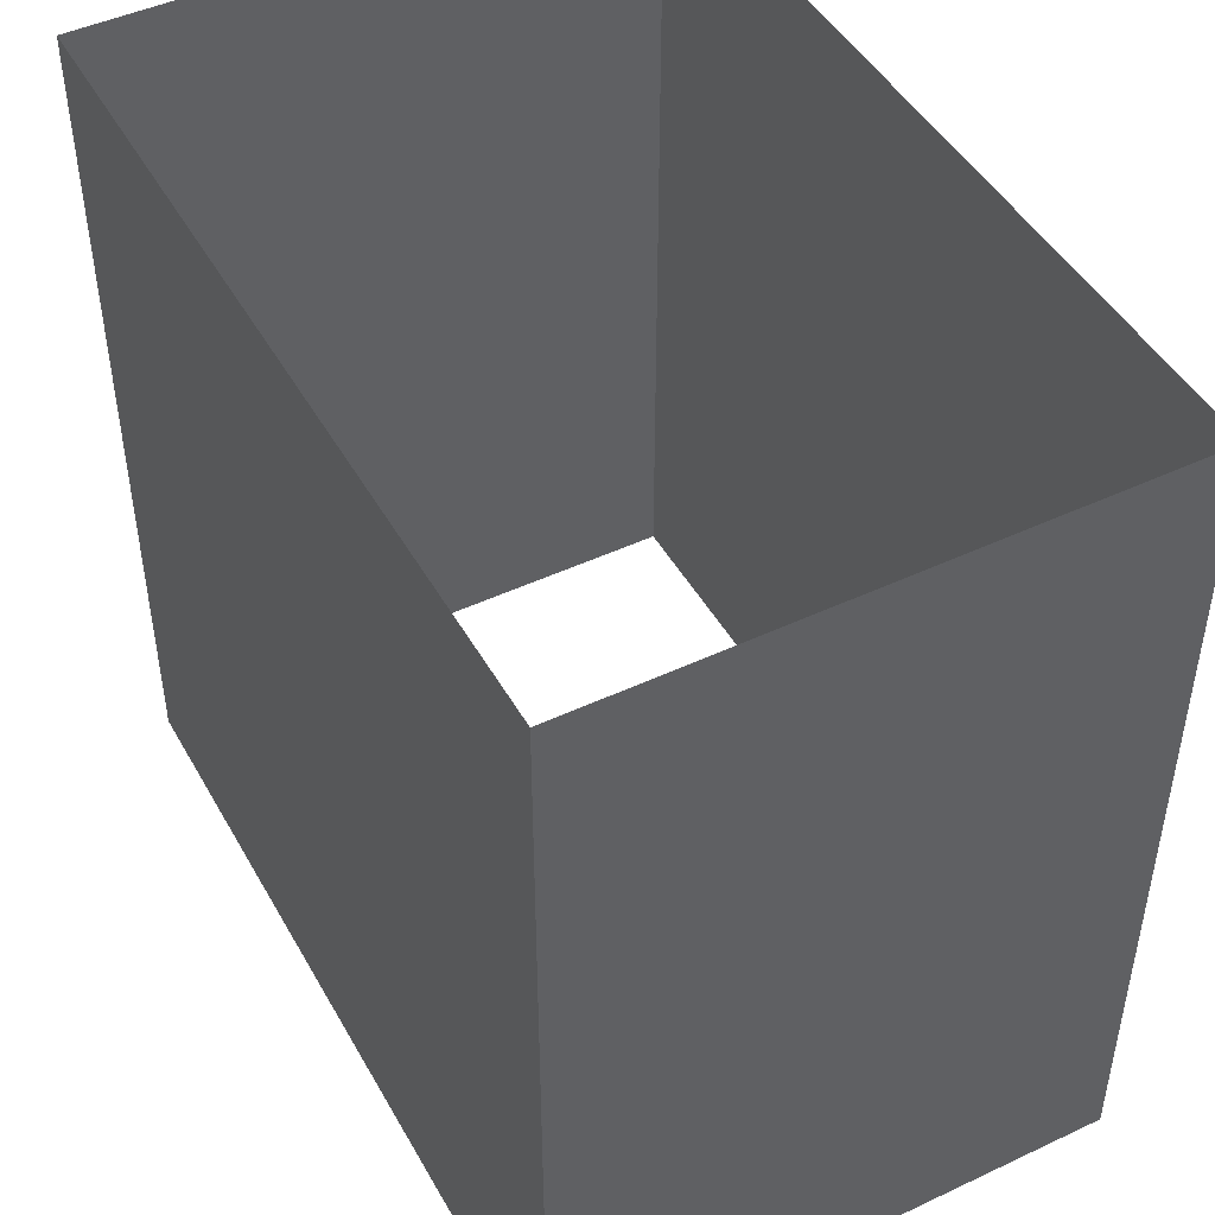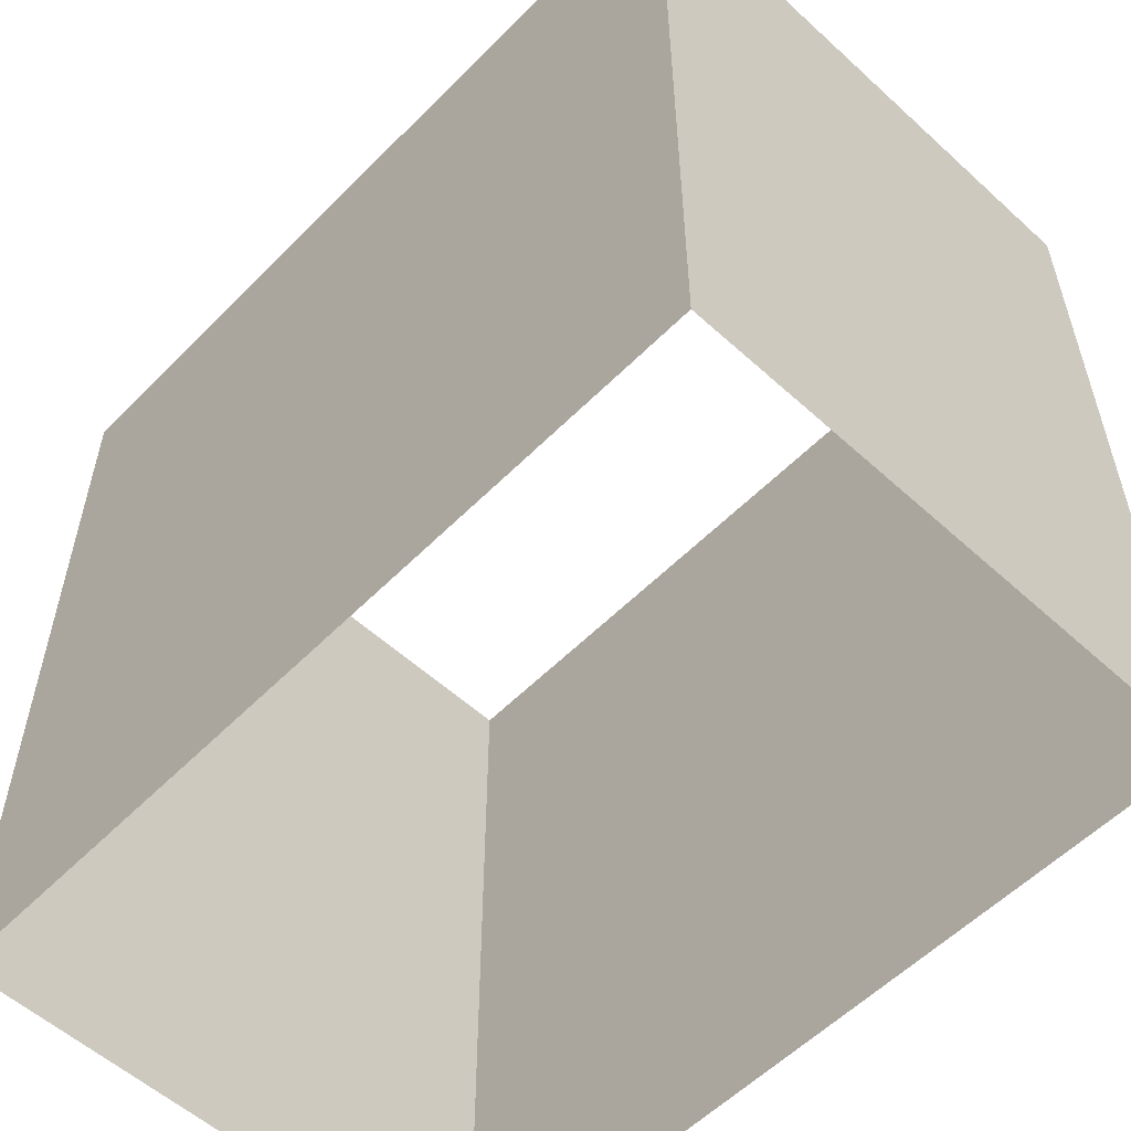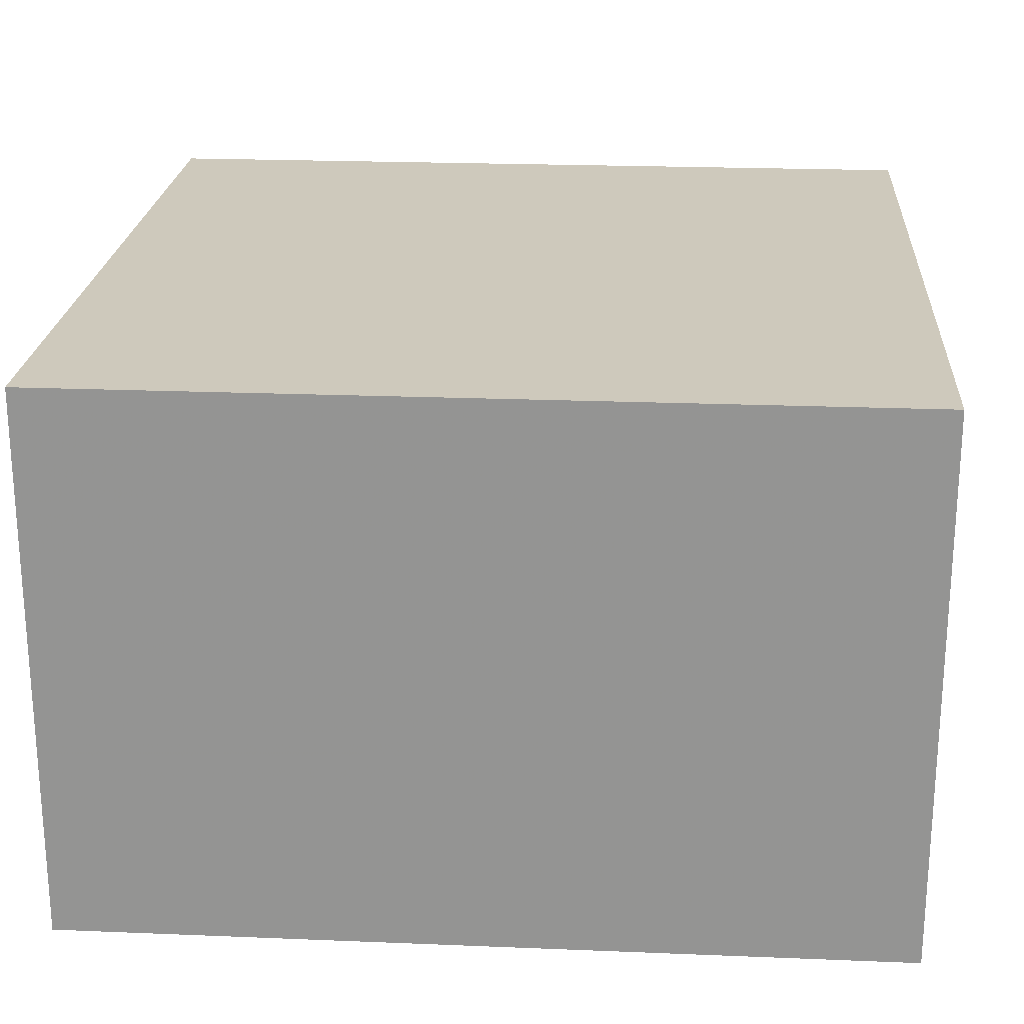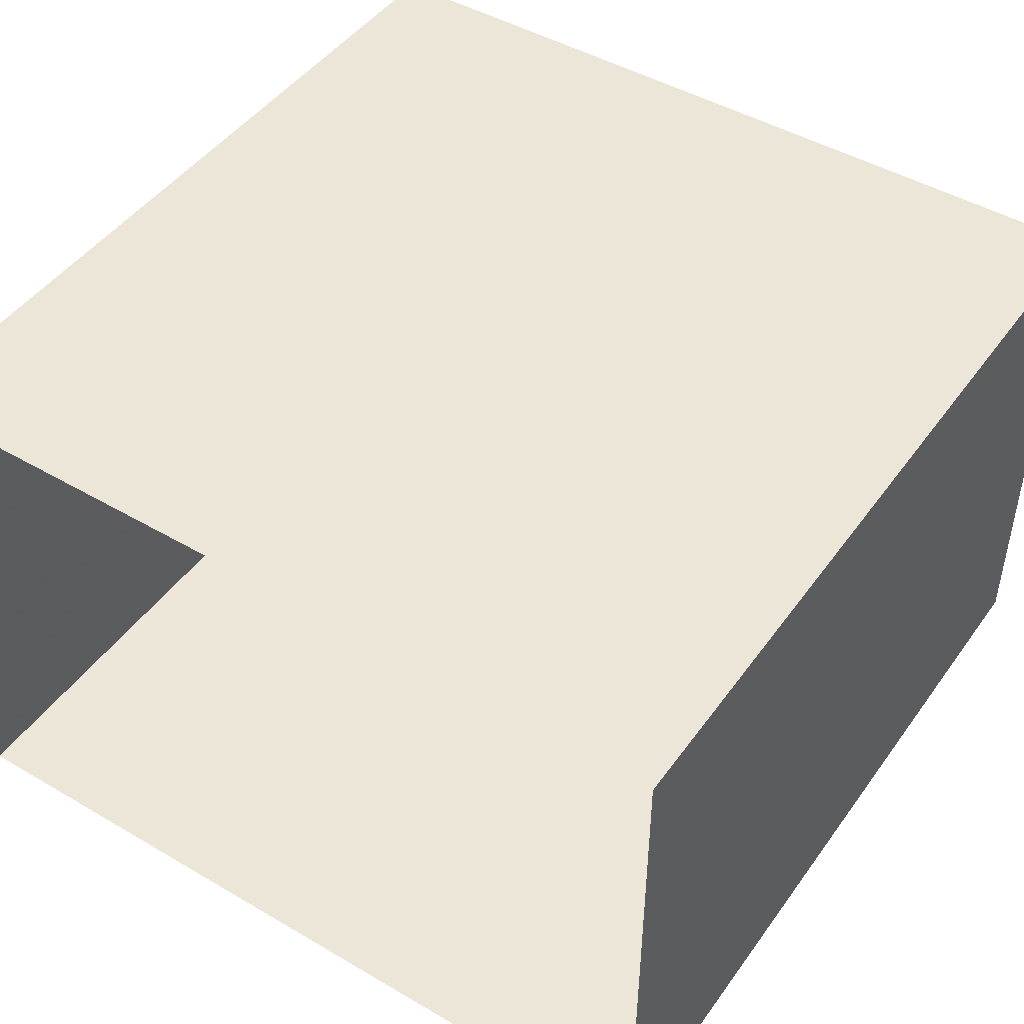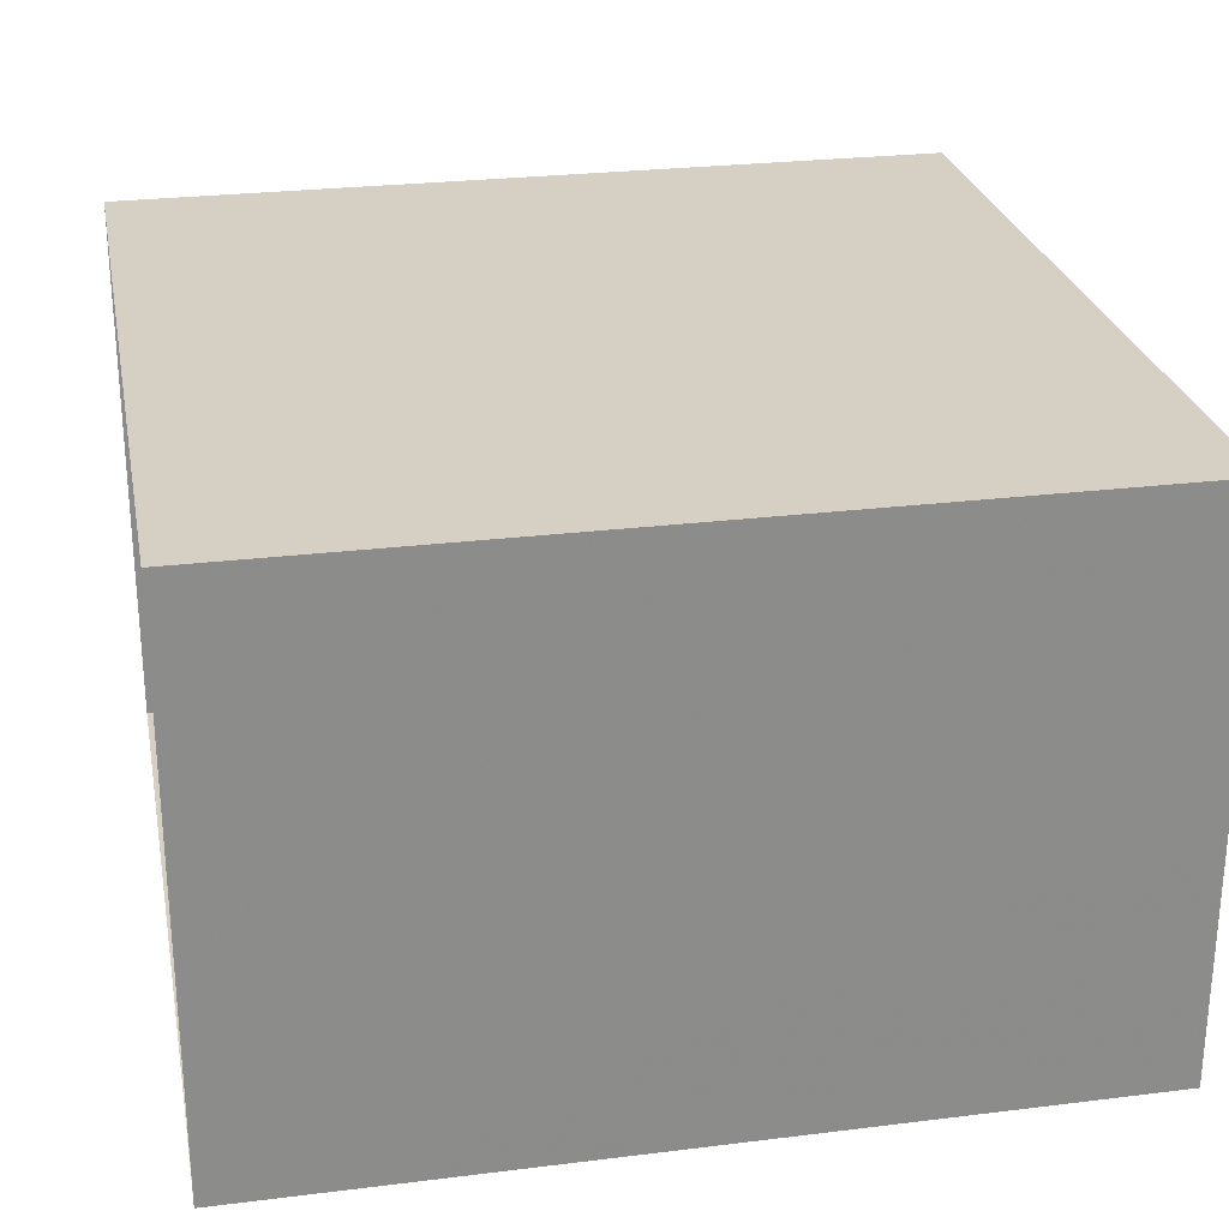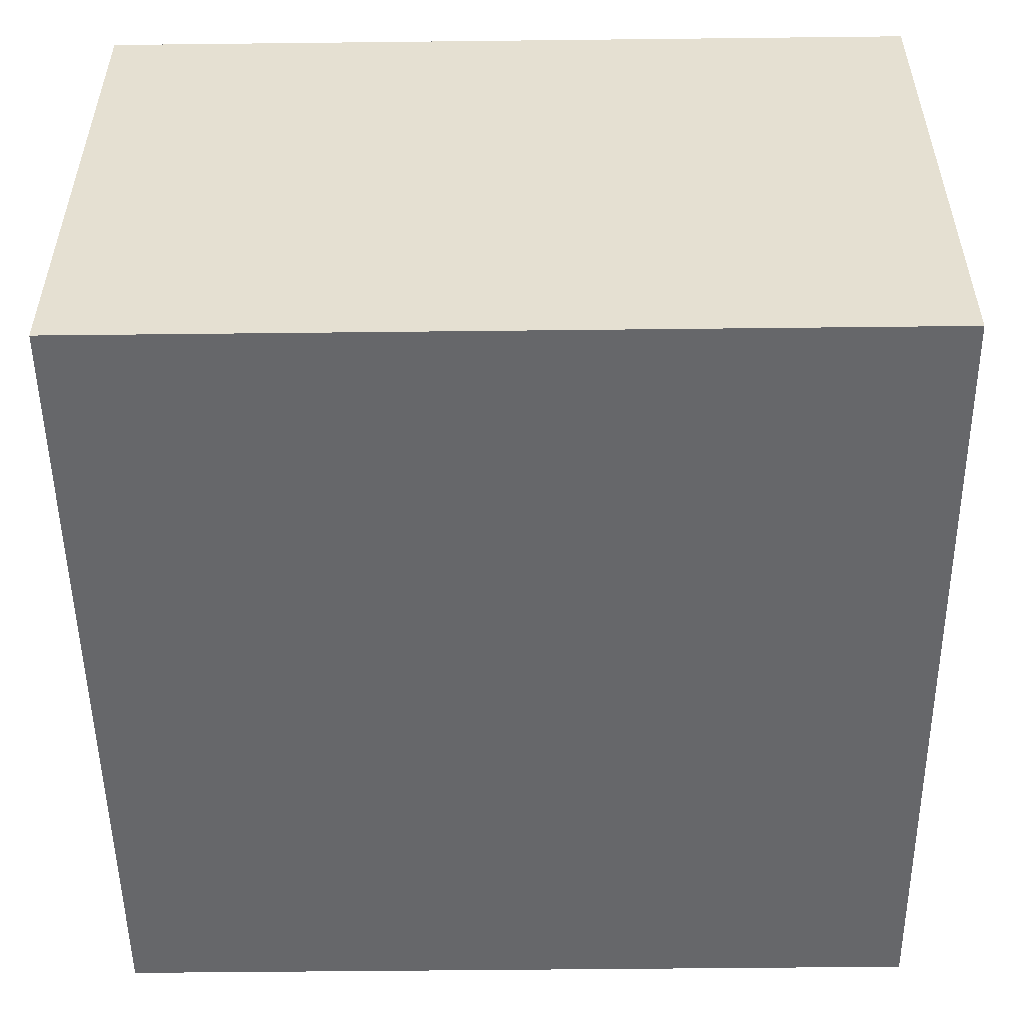
<metadata>
{"format":"obj","ext":"obj","renderer":"f3d","projection":"perspective","resolution":1024,"background":"white","views":[{"elev":46.6,"azim":-118.1,"up":"+Y"},{"elev":-56.0,"azim":46.4,"up":"+Y"},{"elev":22.4,"azim":-86.0,"up":"+Z"},{"elev":46.5,"azim":-146.3,"up":"+Z"},{"elev":26.3,"azim":-101.0,"up":"+Z"},{"elev":-52.1,"azim":-89.3,"up":"+Z"}]}
</metadata>
<code>
o base
v -0.3 2.27  2.5
v -0.3 2.27  2.3
v  0.3 2.27  2.3
v  0.3 2.27  2.5
v  0 3.16  2.5
v  0.45 3  2.5
v  0.45 3  2.3
v  0 3.16  2.3
v -0.45 3  2.5
v -0.45 3  2.3
v  3 0  2
v  3 6  2
v -3 6  2
v -3 0  2
v -3 6 -2
v -3 0 -2
v  3 6 -2
v  3 0 -2
v  1.5 3 -2.2
v  1.5 3 -2.3
v  1.5 3.1 -2.25
v  0.6 3 -2.3
v  0.6 3.1 -2.25
v  0.6 3 -2.2
v -0.6 3.1 -2.25
v -0.6 3 -2.2
v -0.6 3 -2.3
v -1.5 3 -2.3
v -1.5 3.1 -2.25
v -1.5 3 -2.2
v  3 3 -2
v -3 3 -2
v -3 0 -2
v  3 0 -2
v -3 0  2
v -3 3  2
v  3 0  2
v  3 3  2
f 11 12 13 14
f 14 13 15 16
f 16 15 17 18
f 18 17 12 11

</code>
